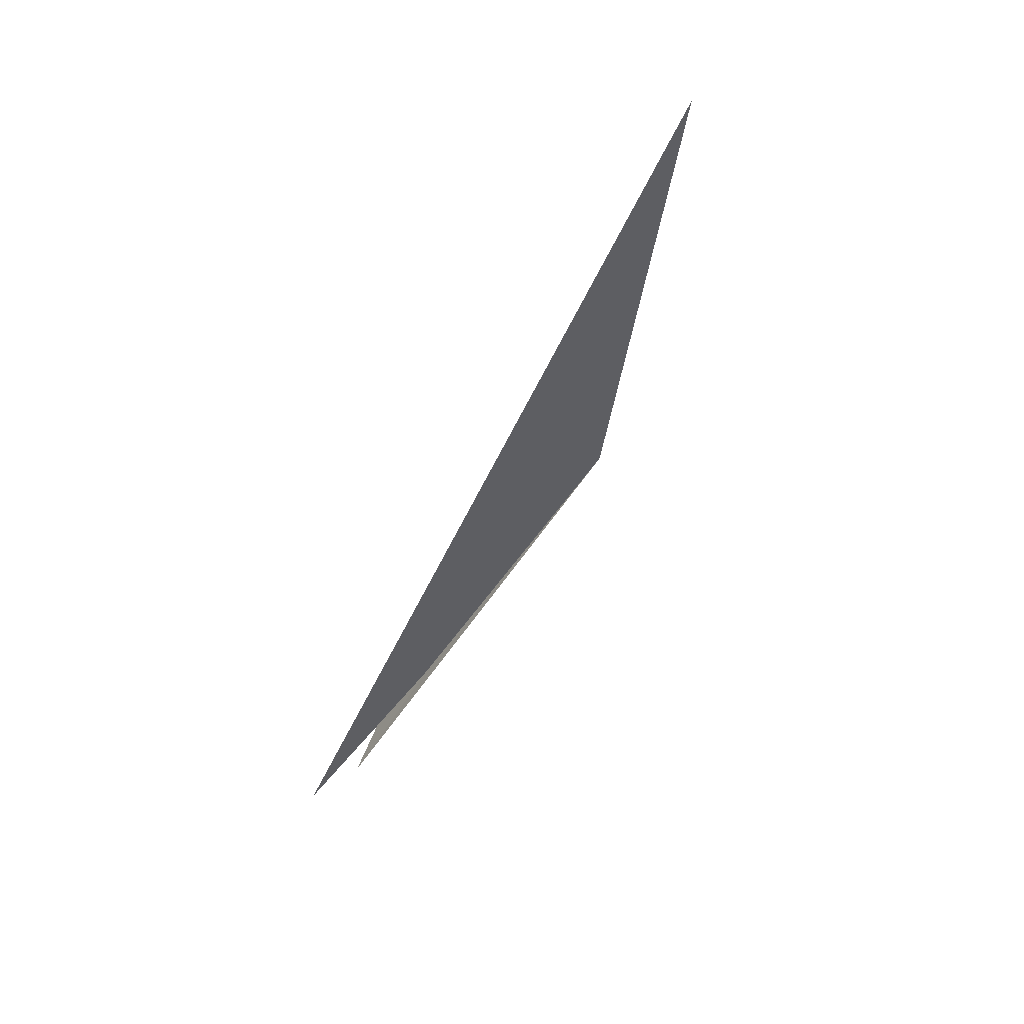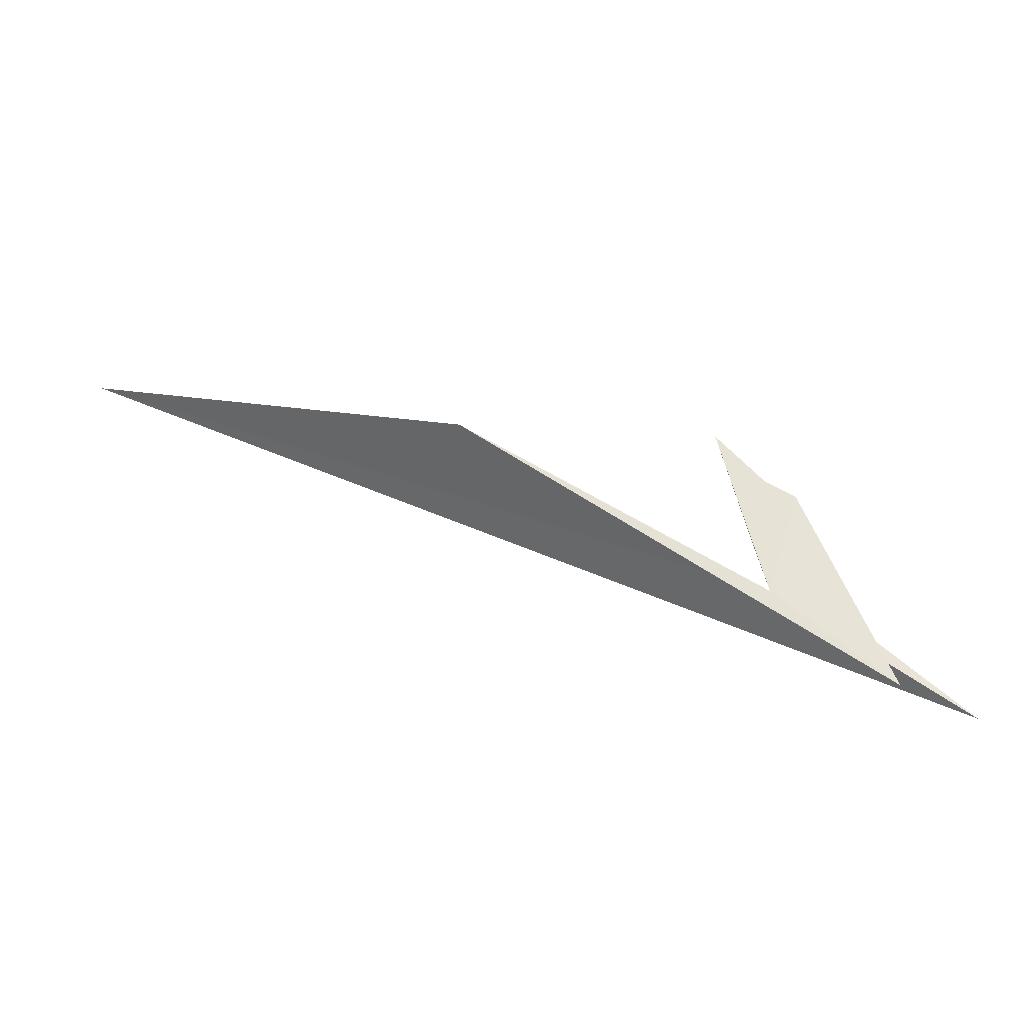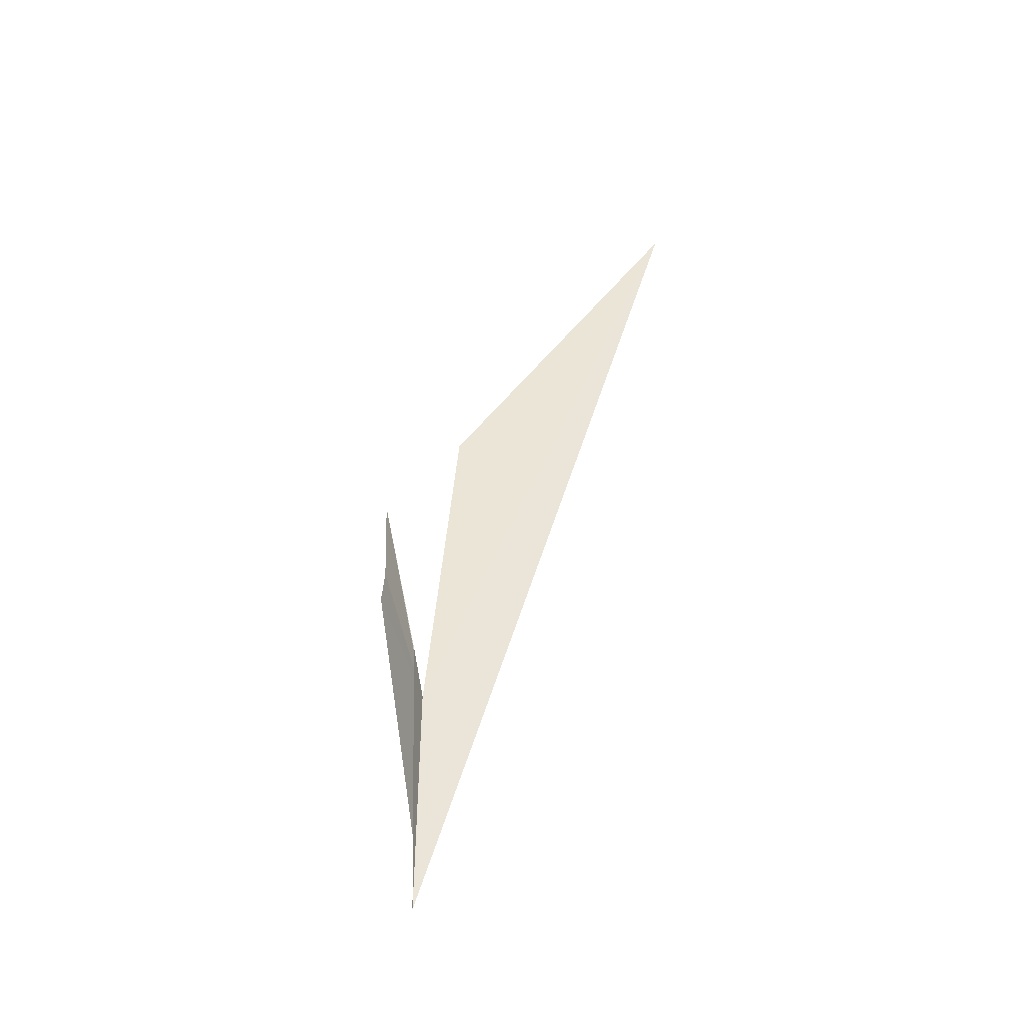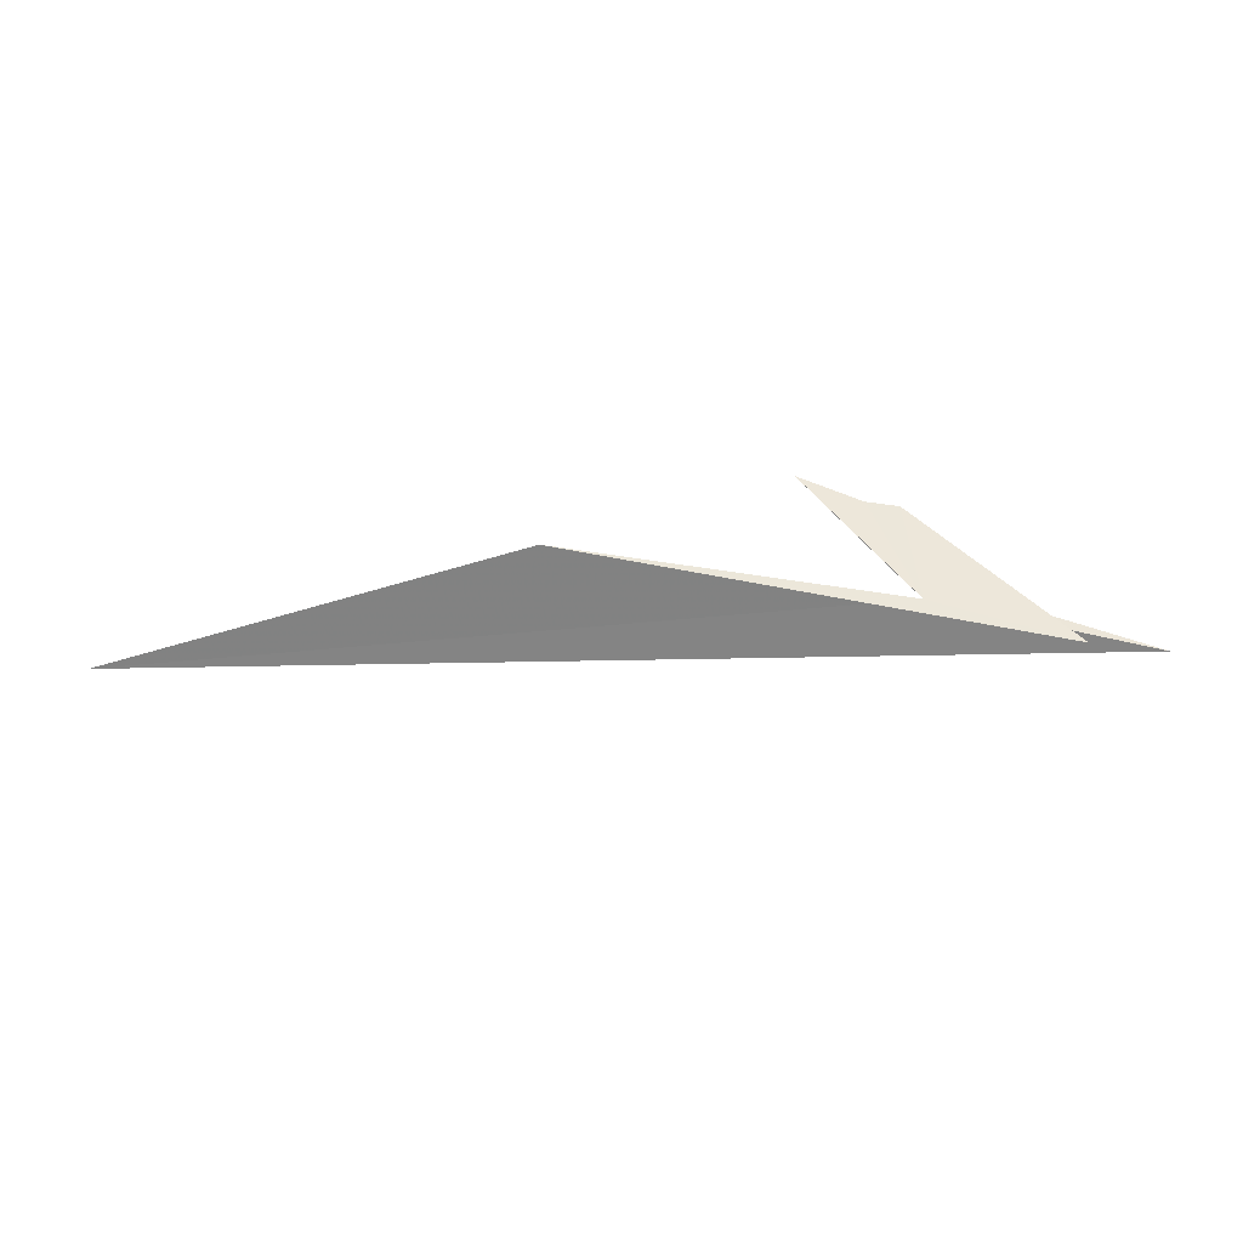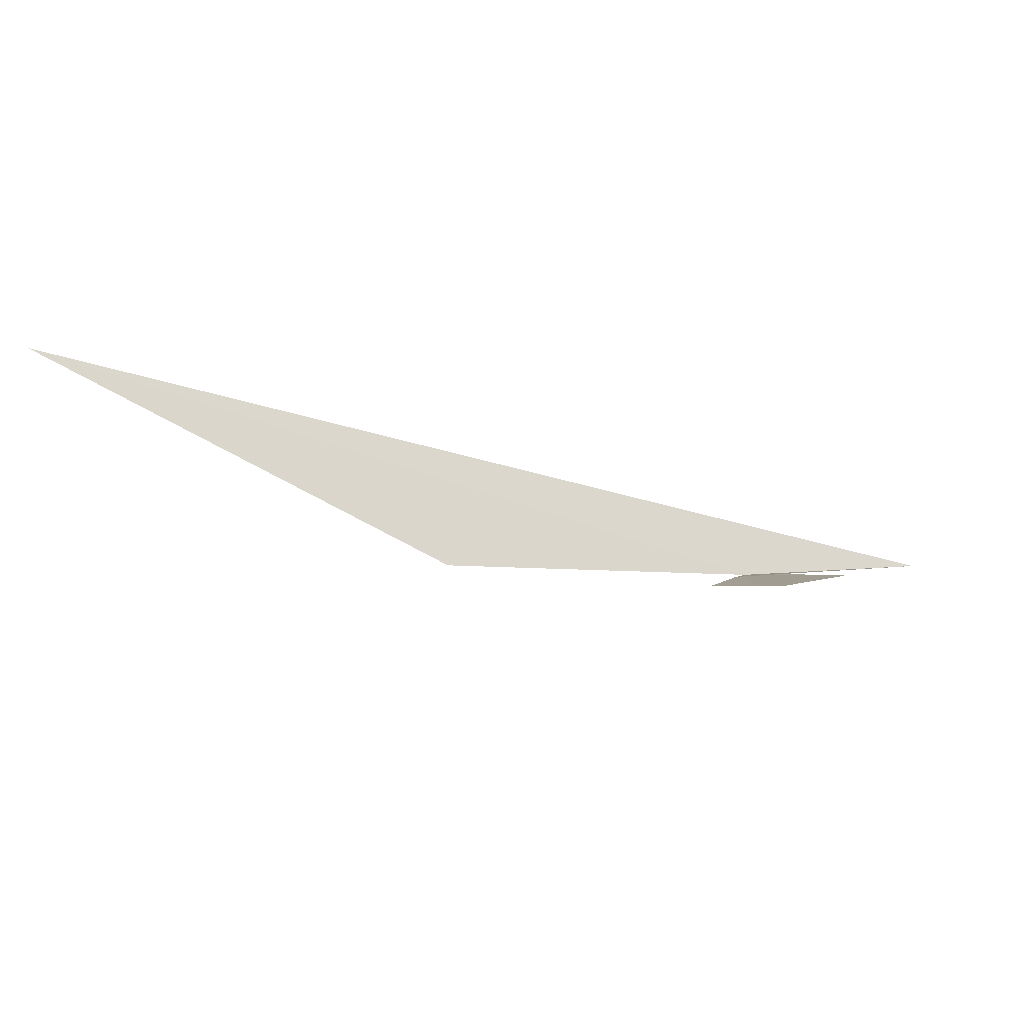
<metadata>
{"format":"obj","ext":"obj","renderer":"f3d","projection":"perspective","resolution":1024,"background":"white","views":[{"elev":-18.7,"azim":-118.4,"up":"+Y"},{"elev":-42.1,"azim":-4.1,"up":"+Y"},{"elev":15.0,"azim":103.1,"up":"+Y"},{"elev":38.8,"azim":-24.0,"up":"+Z"},{"elev":77.2,"azim":4.2,"up":"+Y"}]}
</metadata>
<code>
v -207.5 -11.81 99.81
v -207.2 -11.94 99.76
v -208.4 -11.39 99.69
v -207.9 -11.6 99.87
v -207.5 -11.75 99.83
v -207.5 -11.6 99.87
v -207.5 -11.66 99.86
v -207.4 -11.68 99.85
v -207.3 -11.92 99.78
f 1 3 2
f 1 4 3
f 1 2 5
f 1 5 6
f 1 6 7
f 1 7 8
f 1 9 4
f 1 8 9

</code>
